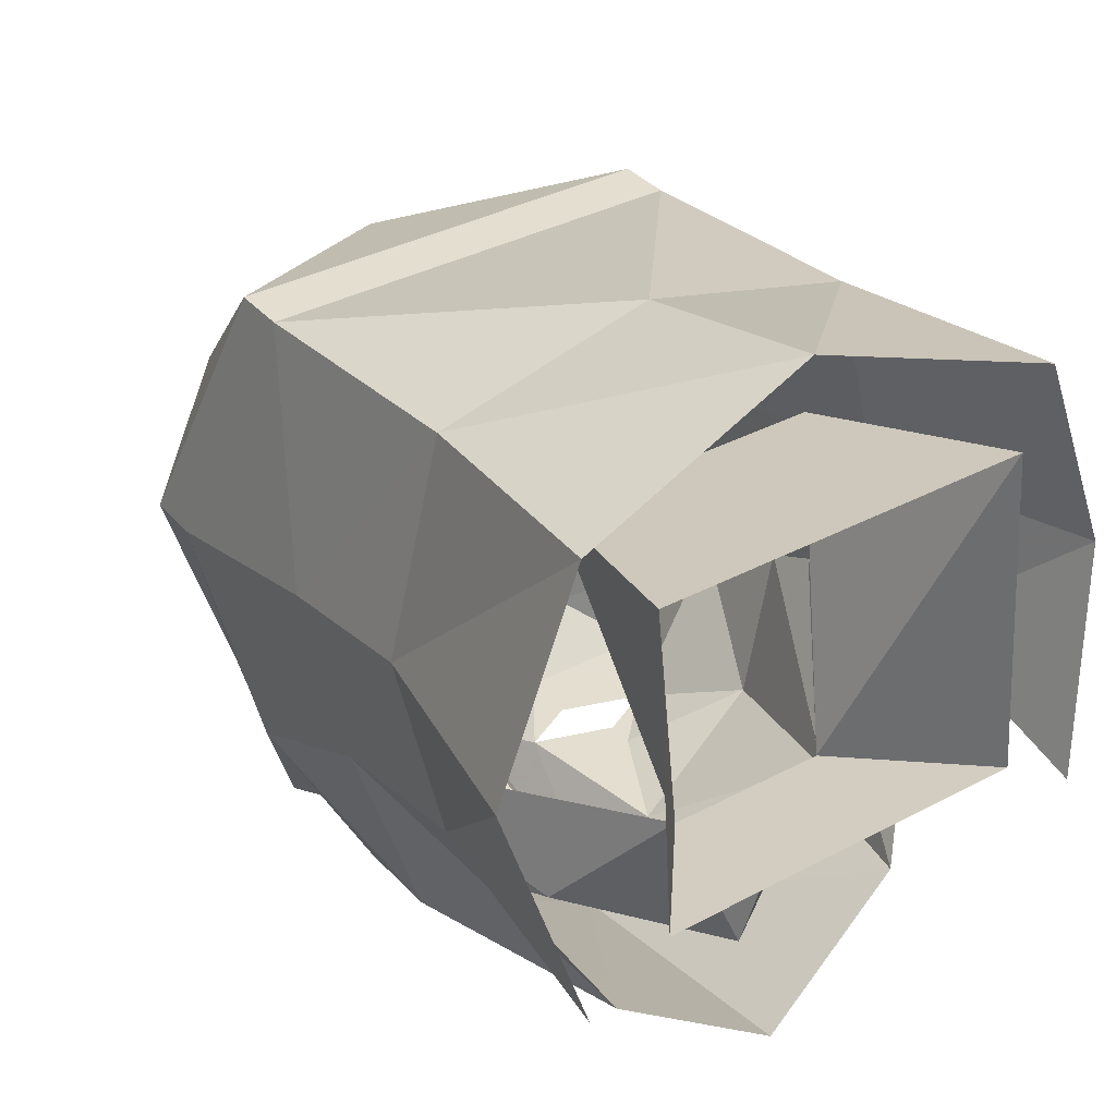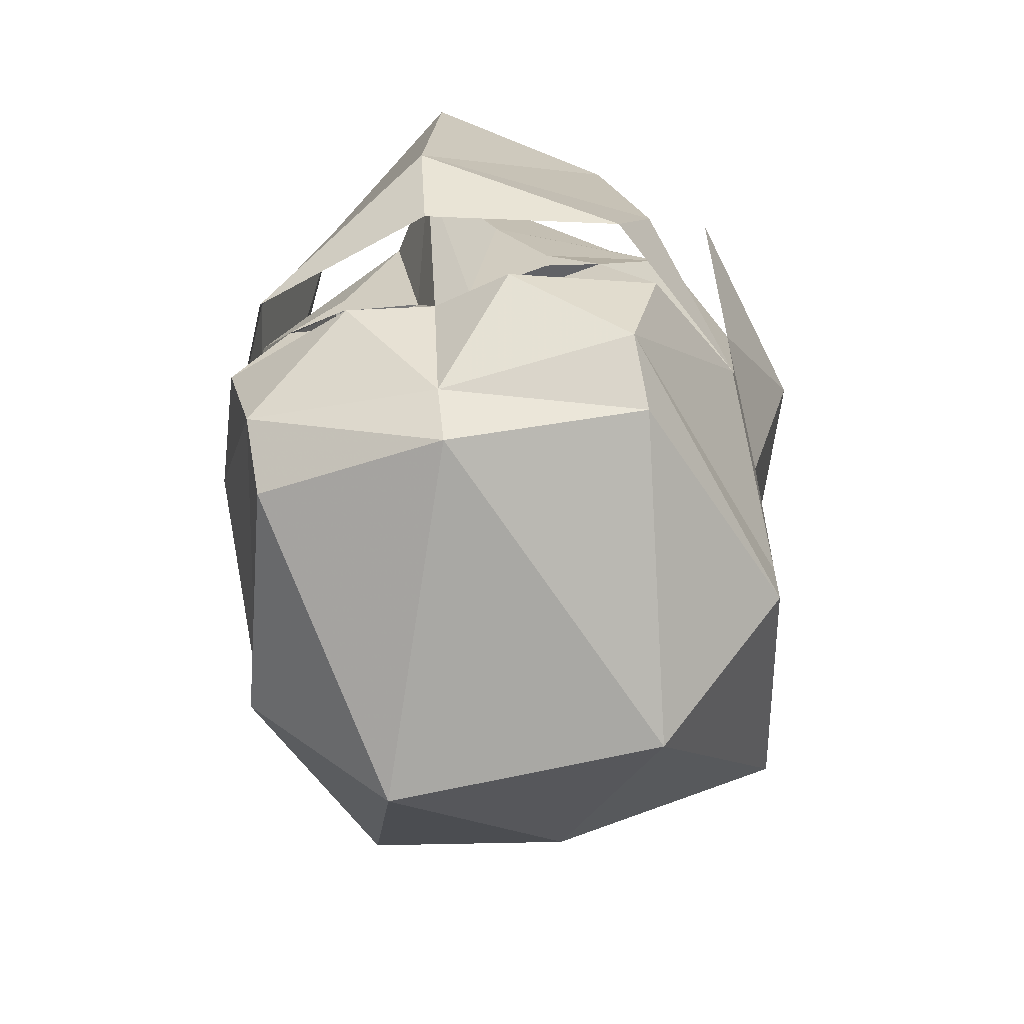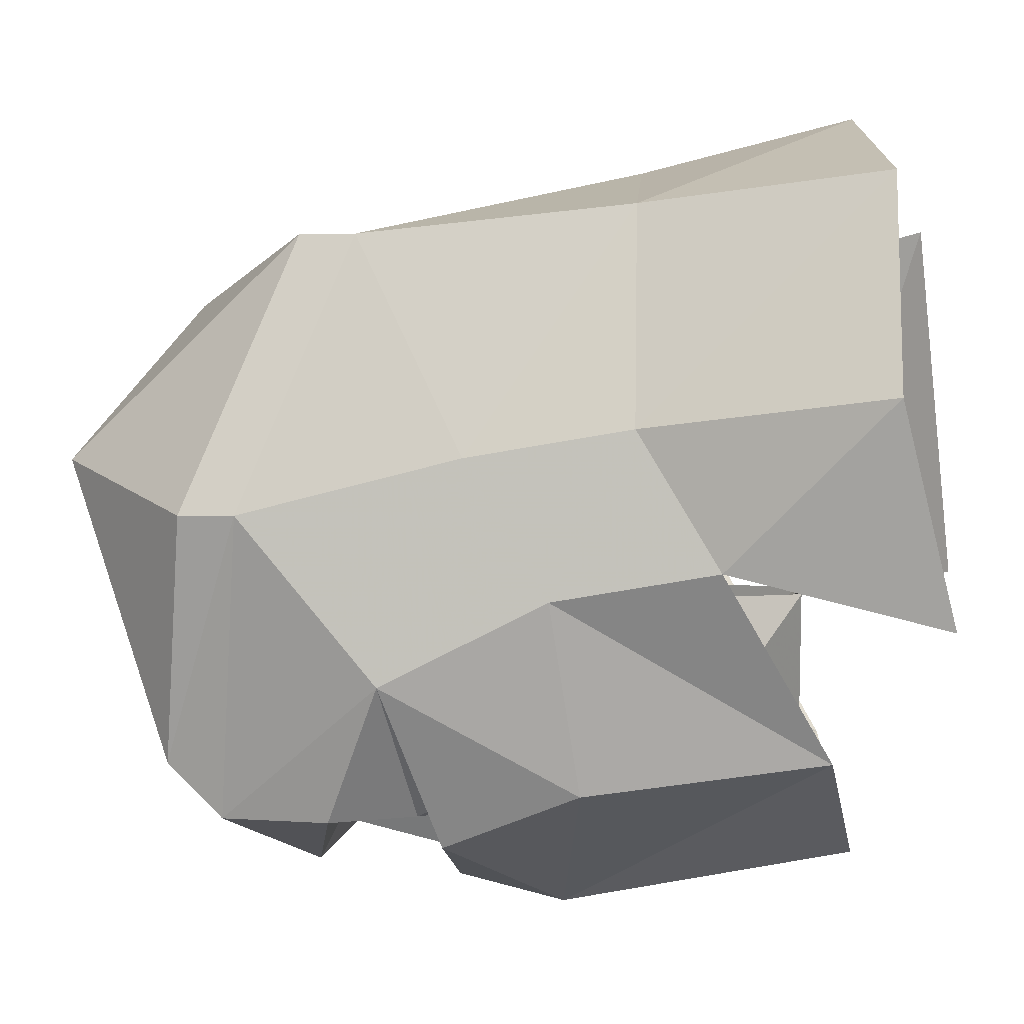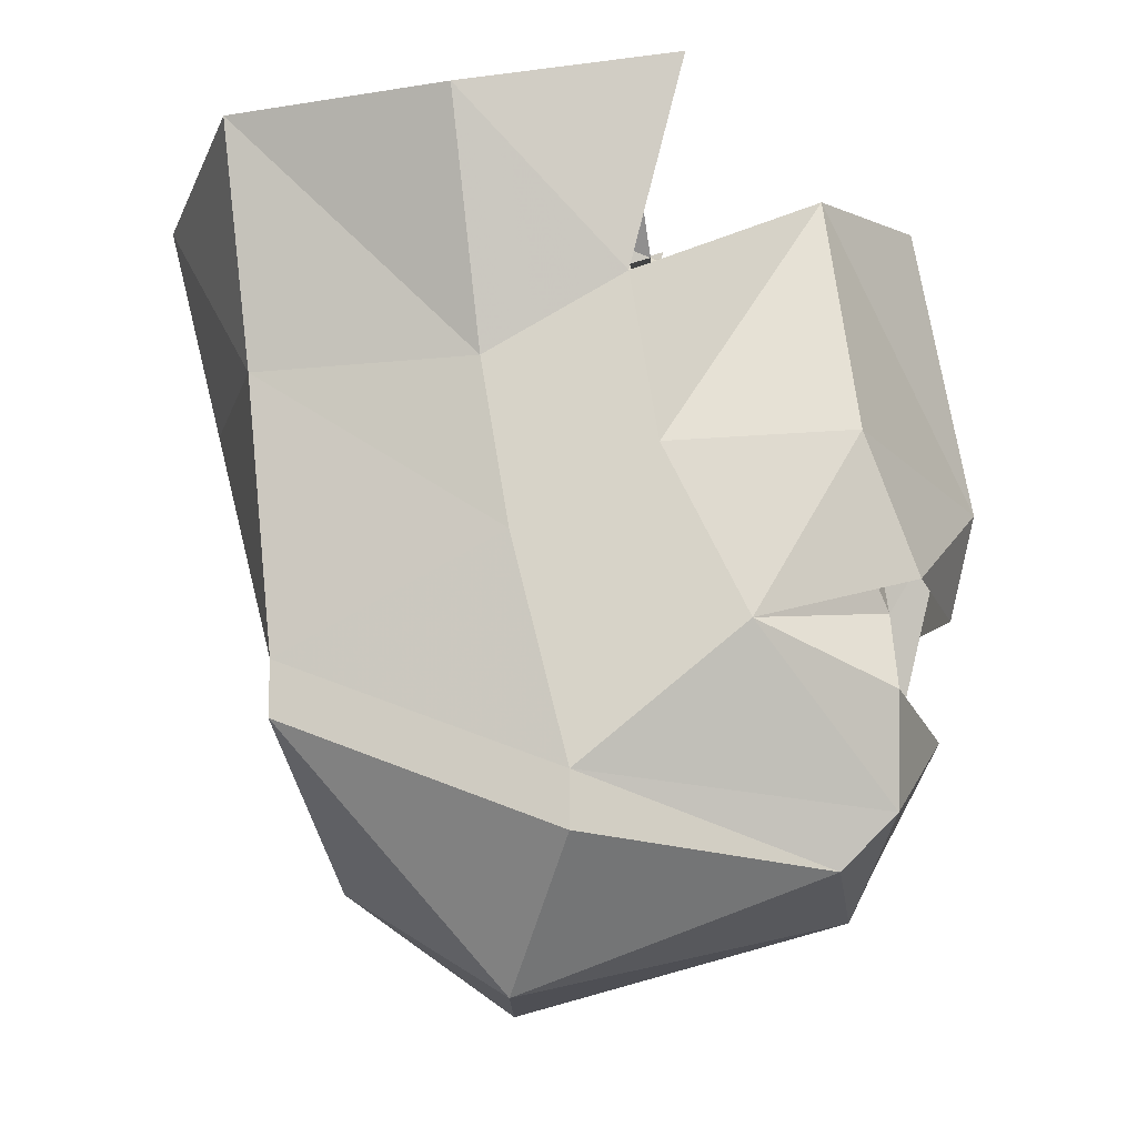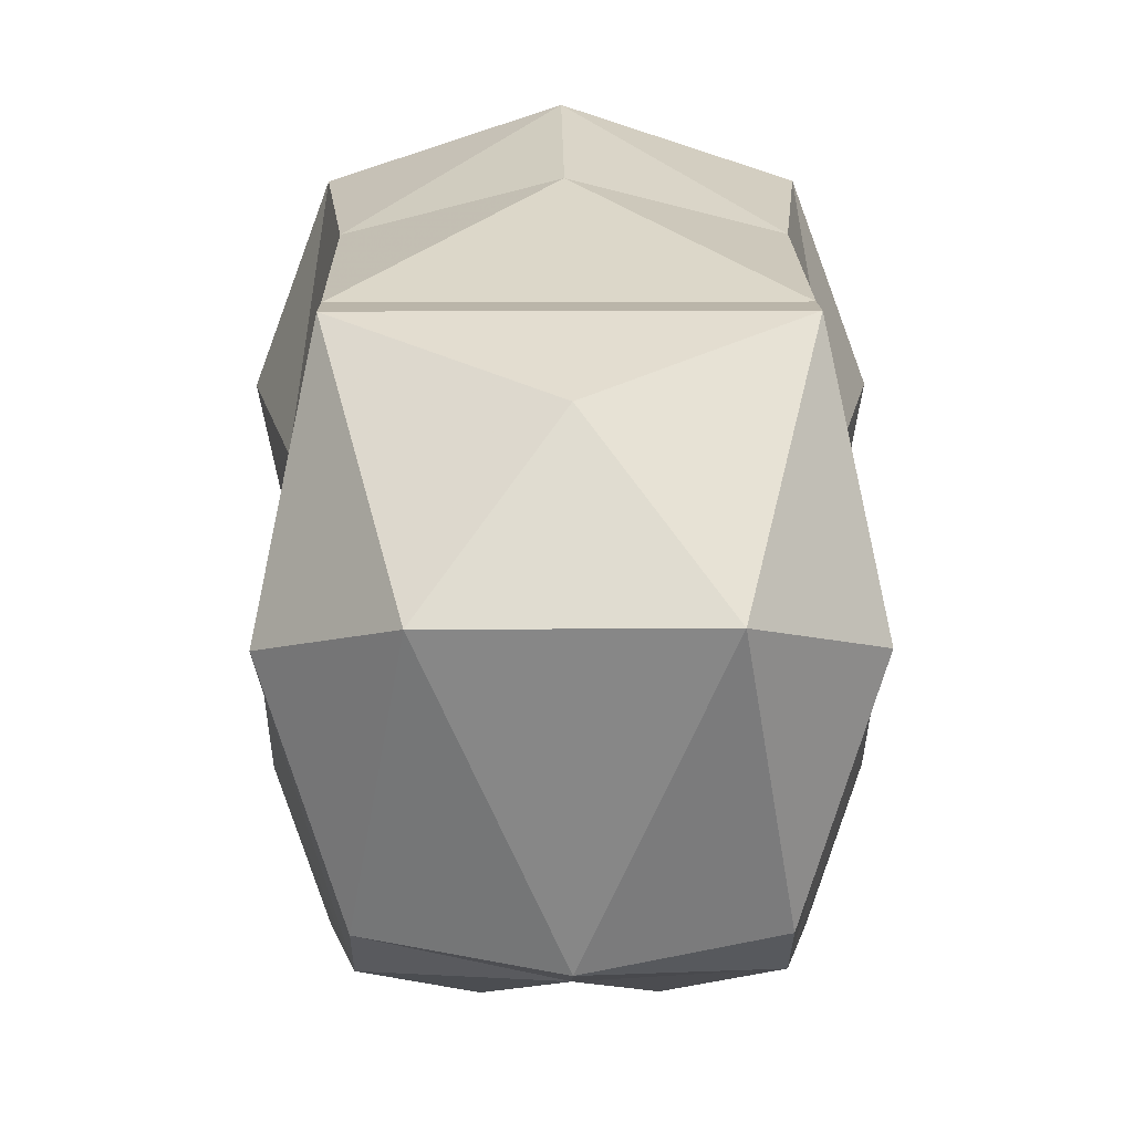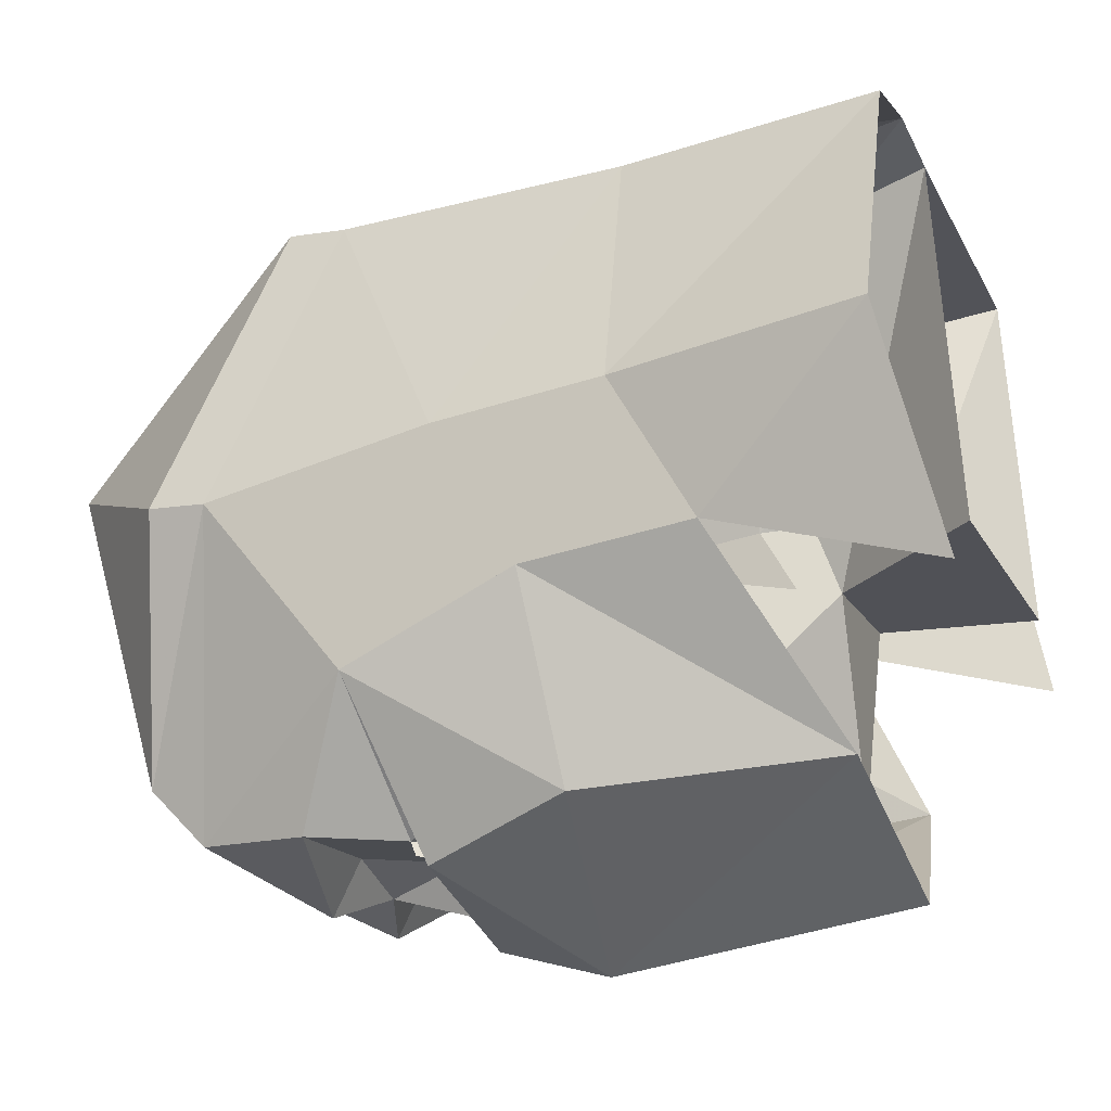
<metadata>
{"format":"obj","ext":"obj","renderer":"f3d","projection":"perspective","resolution":1024,"background":"white","views":[{"elev":35.9,"azim":145.0,"up":"+Z"},{"elev":-61.9,"azim":-166.5,"up":"+Y"},{"elev":0.8,"azim":94.2,"up":"+Z"},{"elev":-13.3,"azim":89.8,"up":"+Y"},{"elev":13.6,"azim":-0.9,"up":"+Z"},{"elev":-15.0,"azim":108.5,"up":"+Z"}]}
</metadata>
<code>
v -0.04688 -1.344 -0.1016
v -0.01562 -1.383 -0.1328
v -0.0625 -1.398 -0.1172
v -0.07812 -1.406 -0.07812
v -0.07812 -1.391 -0.07031
v -0.02344 -1.32 -0.07031
v 0 -1.32 -0.125
v 0.01562 -1.383 -0.1328
v 0.04688 -1.344 -0.1016
v 0.0625 -1.398 -0.1172
v 0.03125 -1.414 -0.1328
v 0.007812 -1.43 -0.1328
v 0 -1.391 -0.1562
v 0 -1.422 -0.1484
v -0.007812 -1.43 -0.1328
v -0.03125 -1.414 -0.1328
v -0.04688 -1.43 -0.1328
v -0.07812 -1.438 -0.09375
v -0.07812 -1.477 -0.04688
v -0.07812 -1.414 -0.03125
v -0.0625 -1.383 -0.125
v -0.05469 -1.422 -0.1406
v 0 -1.391 -0.1641
v 0 -1.422 -0.1562
v 0.05469 -1.422 -0.1406
v 0.0625 -1.383 -0.125
v 0.07812 -1.438 -0.09375
v 0.07812 -1.406 -0.07812
v 0.07812 -1.477 -0.04688
v 0.05469 -1.484 -0.1328
v 0.0625 -1.453 -0.1328
v 0.04688 -1.43 -0.1328
v 0.07812 -1.391 -0.07031
v 0.07812 -1.414 -0.03125
v 0.0625 -1.445 0.03125
v 0.07812 -1.492 -0.04688
v 0.05469 -1.5 -0.1172
v 0 -1.508 -0.125
v 0 -1.492 -0.1328
v 0.02344 -1.461 -0.1484
v 0.02344 -1.453 -0.1328
v 0.02344 -1.438 -0.1328
v 0 -1.453 -0.1406
v -0.02344 -1.453 -0.1328
v -0.02344 -1.438 -0.1328
v -0.0625 -1.453 -0.1328
v -0.05469 -1.484 -0.1328
v -0.07812 -1.492 -0.04688
v -0.0625 -1.445 0.03125
v -0.0625 -1.367 0.03906
v -0.07812 -1.367 -0.02344
v -0.07812 -1.344 -0.0625
v -0.04688 -1.312 -0.1172
v 0 -1.305 -0.1484
v 0.04688 -1.312 -0.1172
v 0.03125 -1.422 -0.1328
v -0.02344 -1.461 -0.1484
v -0.05469 -1.5 -0.1172
v -0.03906 -1.531 -0.03125
v -0.0625 -1.461 0.03125
v 0.0625 -1.461 0.03125
v 0 -1.367 0.05469
v 0 -1.305 0.07031
v -0.07031 -1.297 0.04688
v -0.09375 -1.297 -0.01562
v -0.07812 -1.281 -0.07812
v -0.03125 -1.422 -0.1328
v 0.05469 -1.289 0.03125
v 0.03906 -1.352 0.01562
v 0.02344 -1.32 -0.07031
v 0.05469 -1.281 -0.0625
v -0.05469 -1.281 -0.0625
v -0.05469 -1.289 0.03125
v -0.03906 -1.352 0.01562
v 0.0625 -1.367 0.03906
v 0.07031 -1.297 0.04688
v 0.07812 -1.367 -0.02344
v 0.09375 -1.297 -0.01562
v 0.07812 -1.344 -0.0625
v 0.07812 -1.281 -0.07812
v 0.03906 -1.531 -0.03125
v 0 -1.5 0.01562
f 1 2 3
f 1 3 4
f 1 4 5
f 1 5 6
f 1 6 7
f 1 7 2
f 2 7 8
f 8 7 9
f 8 9 10
f 8 10 11
f 8 11 12
f 8 12 13
f 13 12 14
f 13 14 15
f 13 15 2
f 2 15 16
f 2 16 3
f 3 16 17
f 3 17 18
f 3 18 4
f 27 30 31
f 27 31 32
f 27 32 10
f 27 10 28
f 28 10 9
f 28 9 33
f 30 39 40
f 30 40 31
f 31 40 41
f 31 41 32
f 32 41 42
f 42 41 12
f 12 41 43
f 12 43 14
f 14 43 15
f 15 43 44
f 15 44 45
f 45 44 17
f 17 44 46
f 17 46 18
f 18 46 47
f 56 11 32
f 32 11 10
f 56 12 11
f 41 40 43
f 43 40 39
f 43 39 57
f 43 57 44
f 44 57 46
f 46 57 47
f 47 57 39
f 17 16 67
f 67 16 15
f 68 69 70
f 68 70 71
f 71 70 72
f 72 70 6
f 72 6 73
f 73 6 74
f 73 74 69
f 73 69 68
f 6 70 7
f 7 70 9
f 9 70 33
f 4 18 19
f 4 19 20
f 4 20 5
f 27 28 29
f 27 29 30
f 28 33 34
f 28 34 29
f 29 34 35
f 18 47 19
f 19 49 20
f 20 49 50
f 20 50 51
f 20 51 5
f 5 51 52
f 48 58 59
f 48 59 60
f 49 35 62
f 49 62 50
f 50 62 63
f 50 63 64
f 50 64 51
f 51 64 65
f 51 65 52
f 52 65 66
f 75 76 63
f 75 63 62
f 75 62 35
f 75 35 34
f 75 34 77
f 75 77 76
f 76 77 78
f 78 77 79
f 78 79 80
f 33 79 77
f 33 77 34
f 58 38 59
f 59 38 81
f 59 81 82
f 59 82 60
f 60 82 61
f 61 82 81
f 61 81 36
f 36 81 37
f 37 81 38
f 4 5 21
f 4 21 18
f 18 21 22
f 22 21 23
f 22 23 24
f 24 23 25
f 25 23 26
f 25 26 27
f 27 26 28
f 5 52 53
f 5 53 21
f 21 53 23
f 23 53 54
f 23 54 55
f 23 55 26
f 26 55 33
f 26 33 28
f 55 79 33
f 29 35 36
f 29 36 37
f 29 37 30
f 30 37 38
f 30 38 39
f 19 47 48
f 19 48 49
f 47 39 58
f 47 58 48
f 48 60 49
f 49 60 61
f 49 61 35
f 58 39 38
f 61 36 35

</code>
